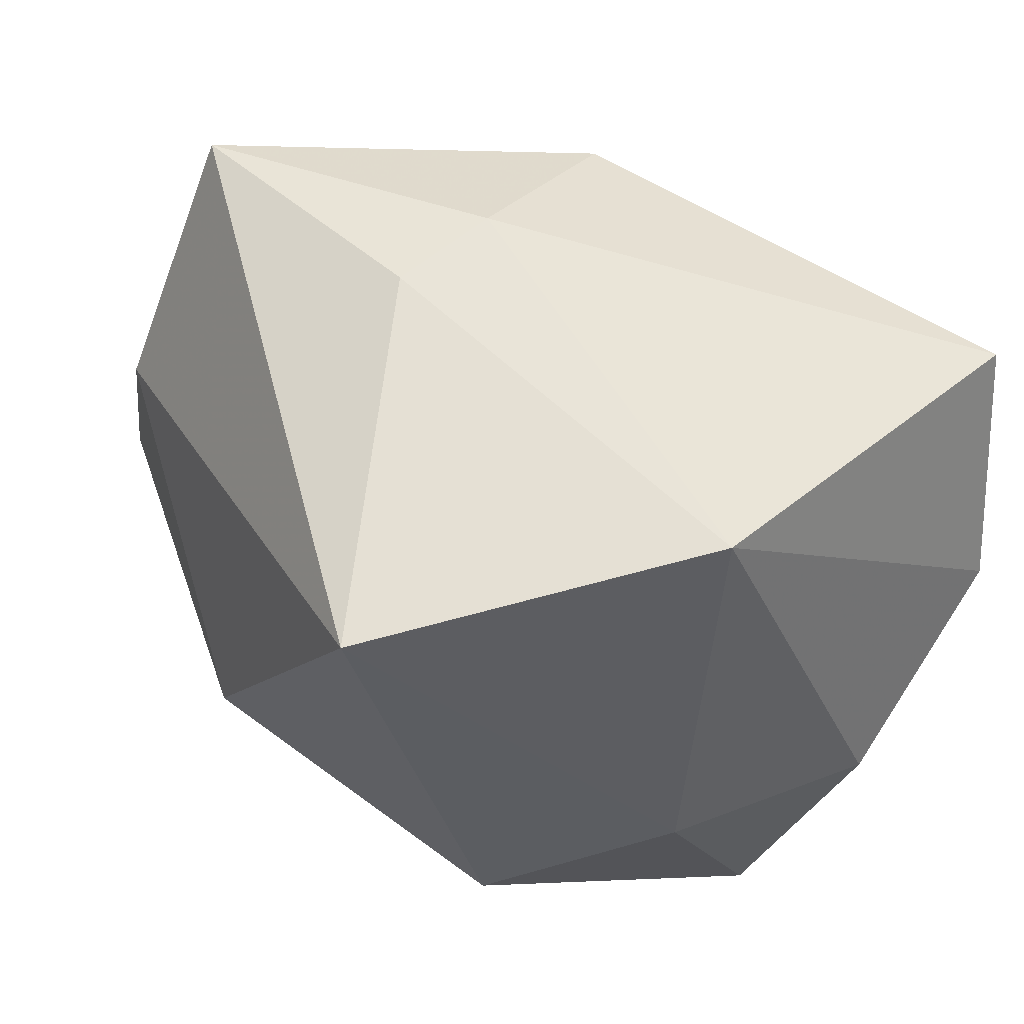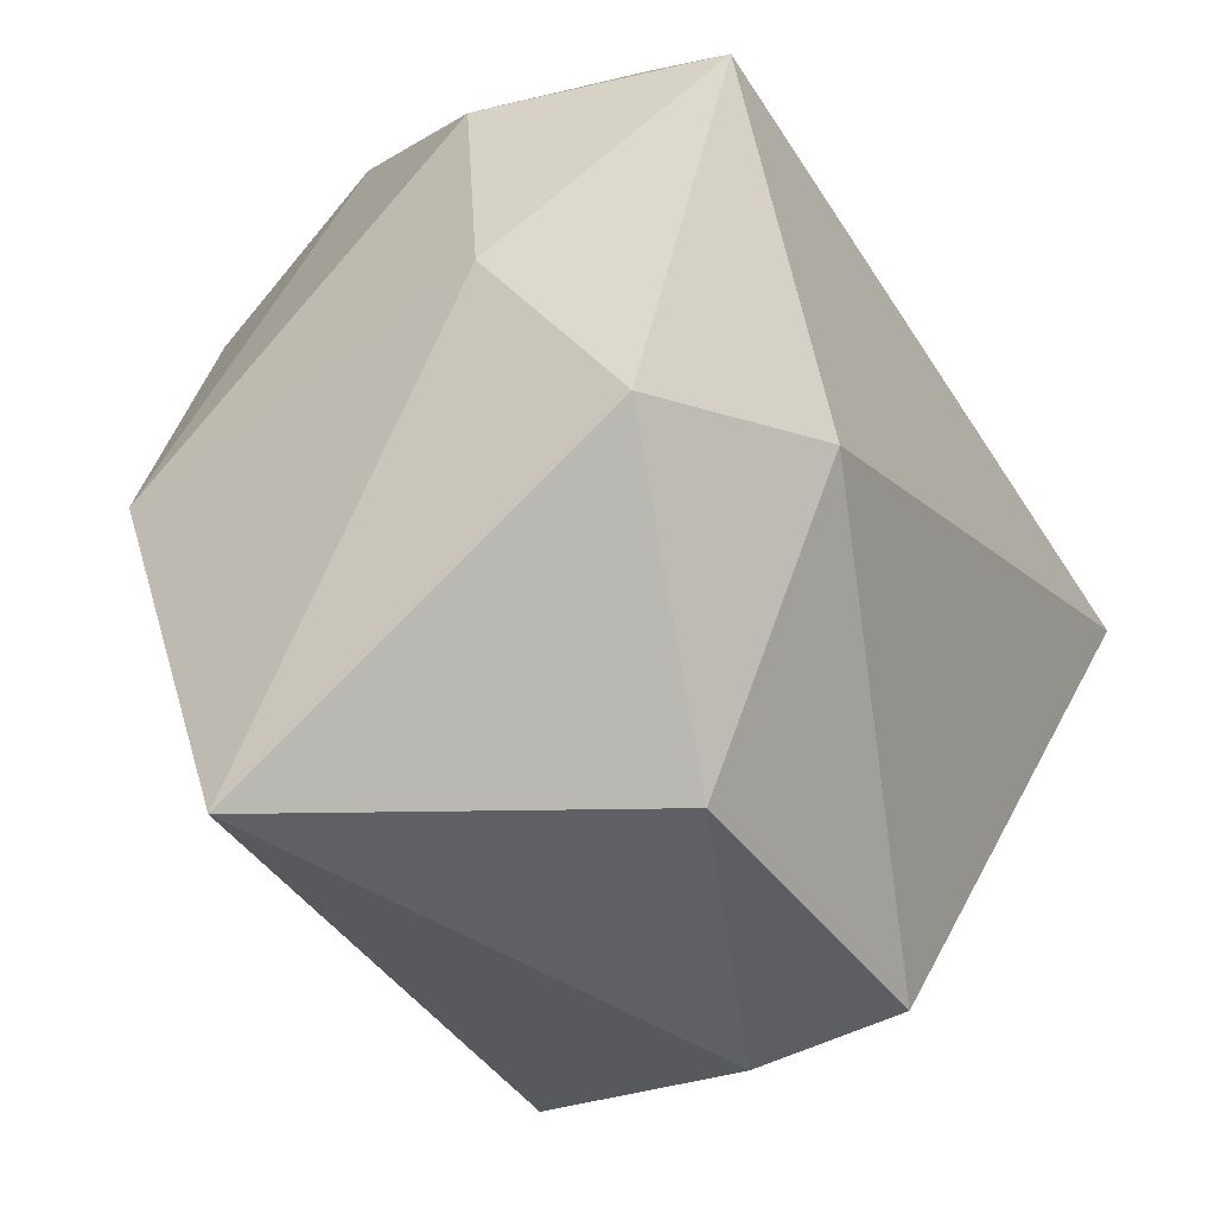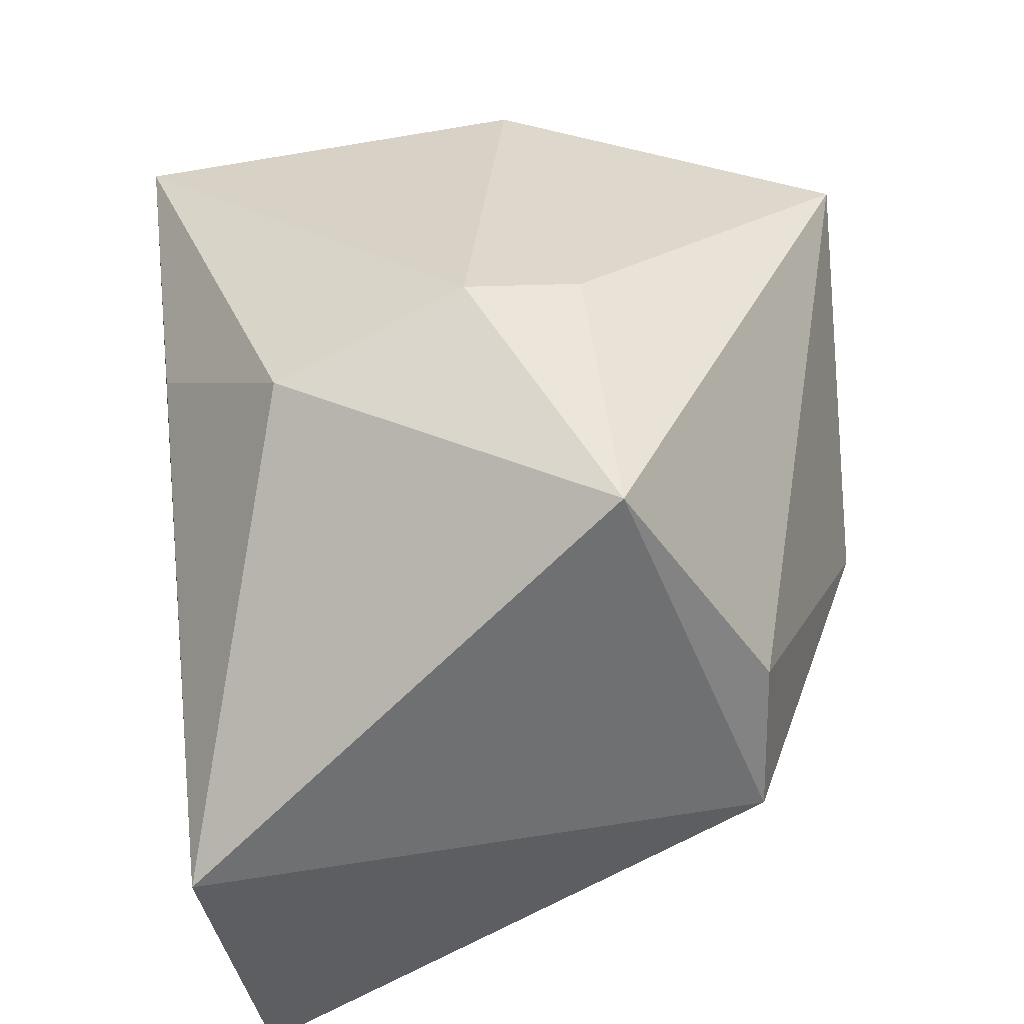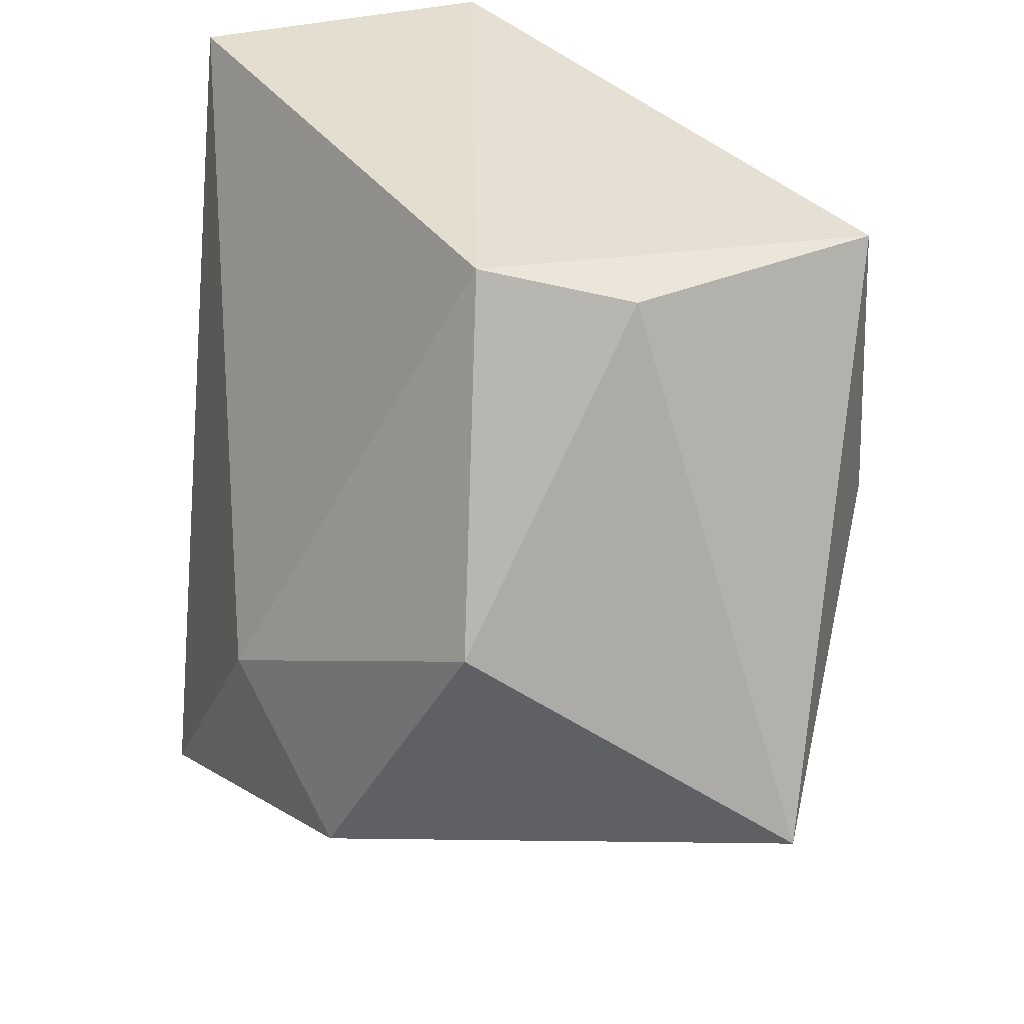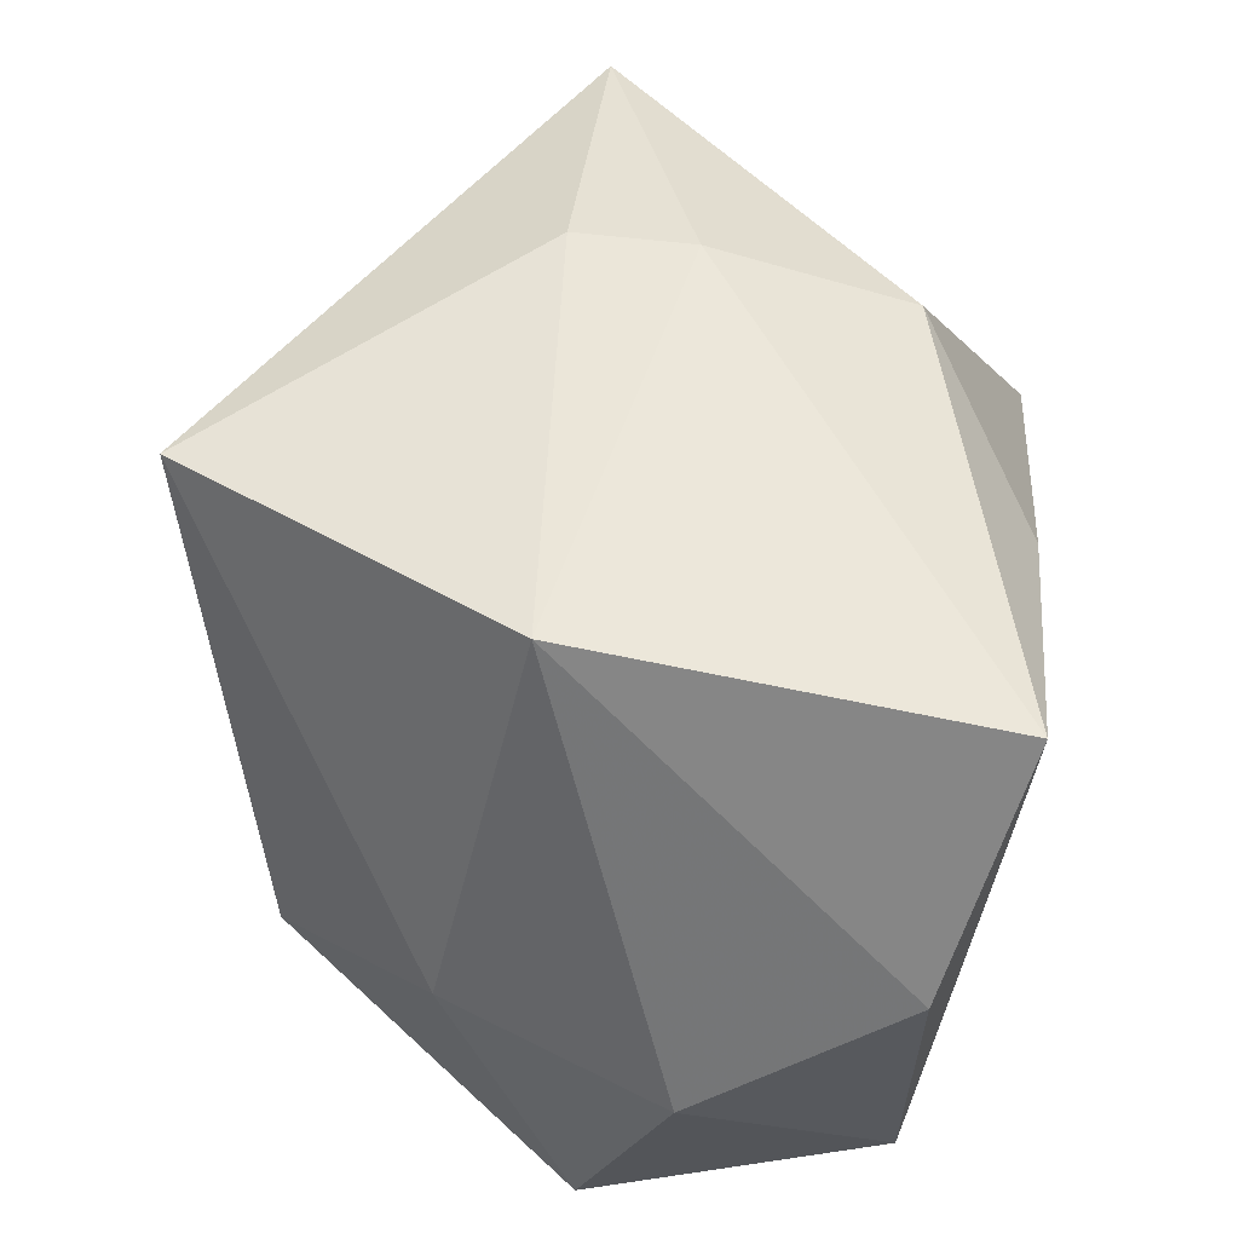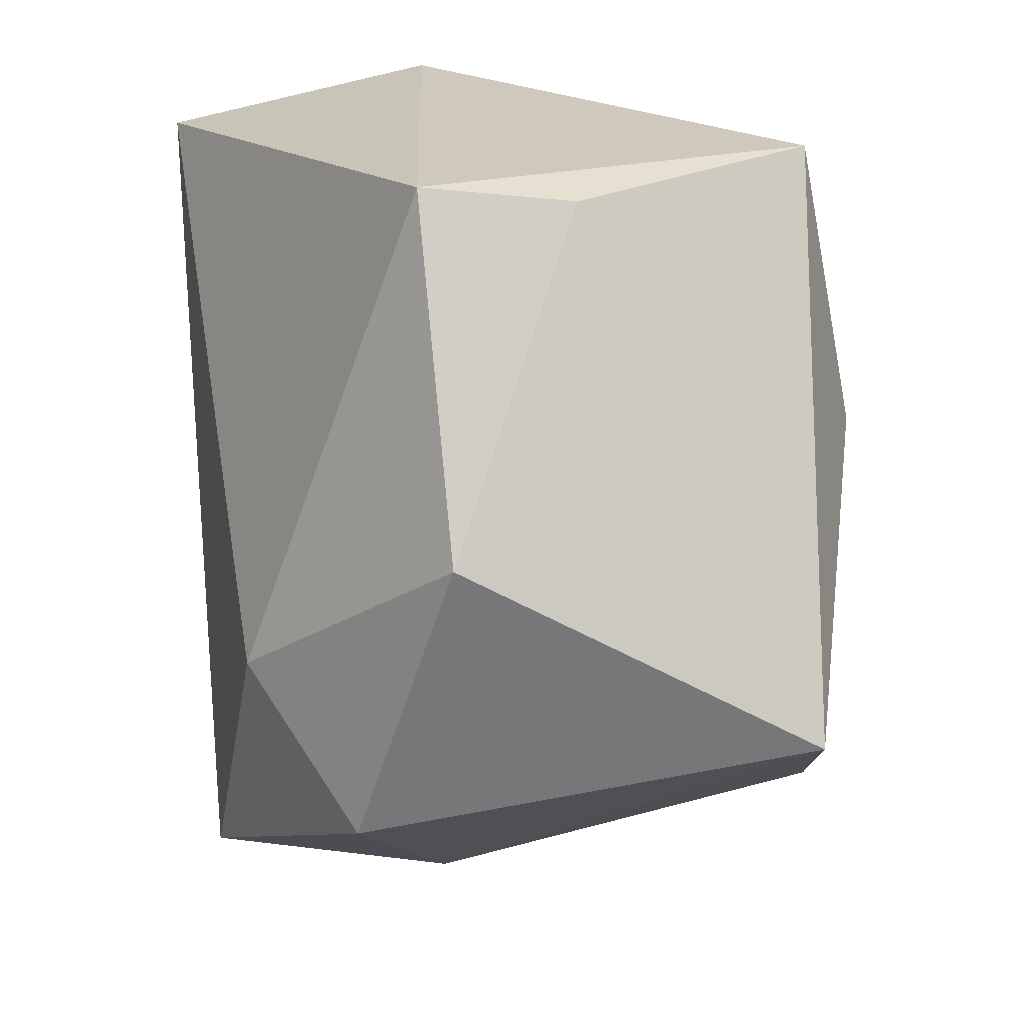
<metadata>
{"format":"obj","ext":"obj","renderer":"f3d","projection":"perspective","resolution":1024,"background":"white","views":[{"elev":55.6,"azim":45.2,"up":"+Z"},{"elev":-68.7,"azim":122.4,"up":"+Y"},{"elev":39.1,"azim":-96.9,"up":"+Z"},{"elev":-55.9,"azim":-94.2,"up":"+Y"},{"elev":45.9,"azim":96.5,"up":"+Z"},{"elev":-70.8,"azim":-86.0,"up":"+Y"}]}
</metadata>
<code>
v 0.01931 -0.002175 -0.01857
v -0.006292 0.01046 0.01475
v -0.0194 -0.01266 0.00464
v 0.01875 -0.008339 -0.00506
v 0.01667 -0.003819 0.01567
v 0.003336 0.01635 -0.00532
v -0.02038 0.01324 -0.01857
v -0.003435 -0.0209 -0.002569
v -0.00495 -0.005134 0.01853
v 0.0172 0.01635 0.01302
v 0.007331 -0.02068 0.01511
v -0.02231 0.01635 -0.003907
v 0.02143 0.01288 0.0007067
v 0.01236 -0.01664 -0.008913
v 0.002283 0.01621 0.009042
v 0.02264 0.002635 -0.006617
v 0.01824 0.01235 -0.01378
v -0.004621 0.0007102 0.0186
v -0.02065 -0.01266 -0.003217
v 0.004303 -0.01189 -0.01437
v -0.0199 -0.004974 0.01673
f 1 7 17
f 20 7 1
f 21 12 19
f 19 12 7
f 7 20 19
f 19 20 8
f 13 17 10
f 2 12 21
f 10 17 6
f 6 12 10
f 6 17 7
f 7 12 6
f 14 11 8
f 14 20 1
f 8 20 14
f 18 2 21
f 10 2 18
f 3 19 8
f 8 11 3
f 21 19 3
f 3 11 21
f 1 17 16
f 17 13 16
f 10 12 15
f 15 2 10
f 12 2 15
f 21 11 9
f 9 18 21
f 10 18 5
f 5 9 11
f 18 9 5
f 5 13 10
f 5 16 13
f 16 5 4
f 4 14 1
f 1 16 4
f 11 14 4
f 4 5 11

</code>
